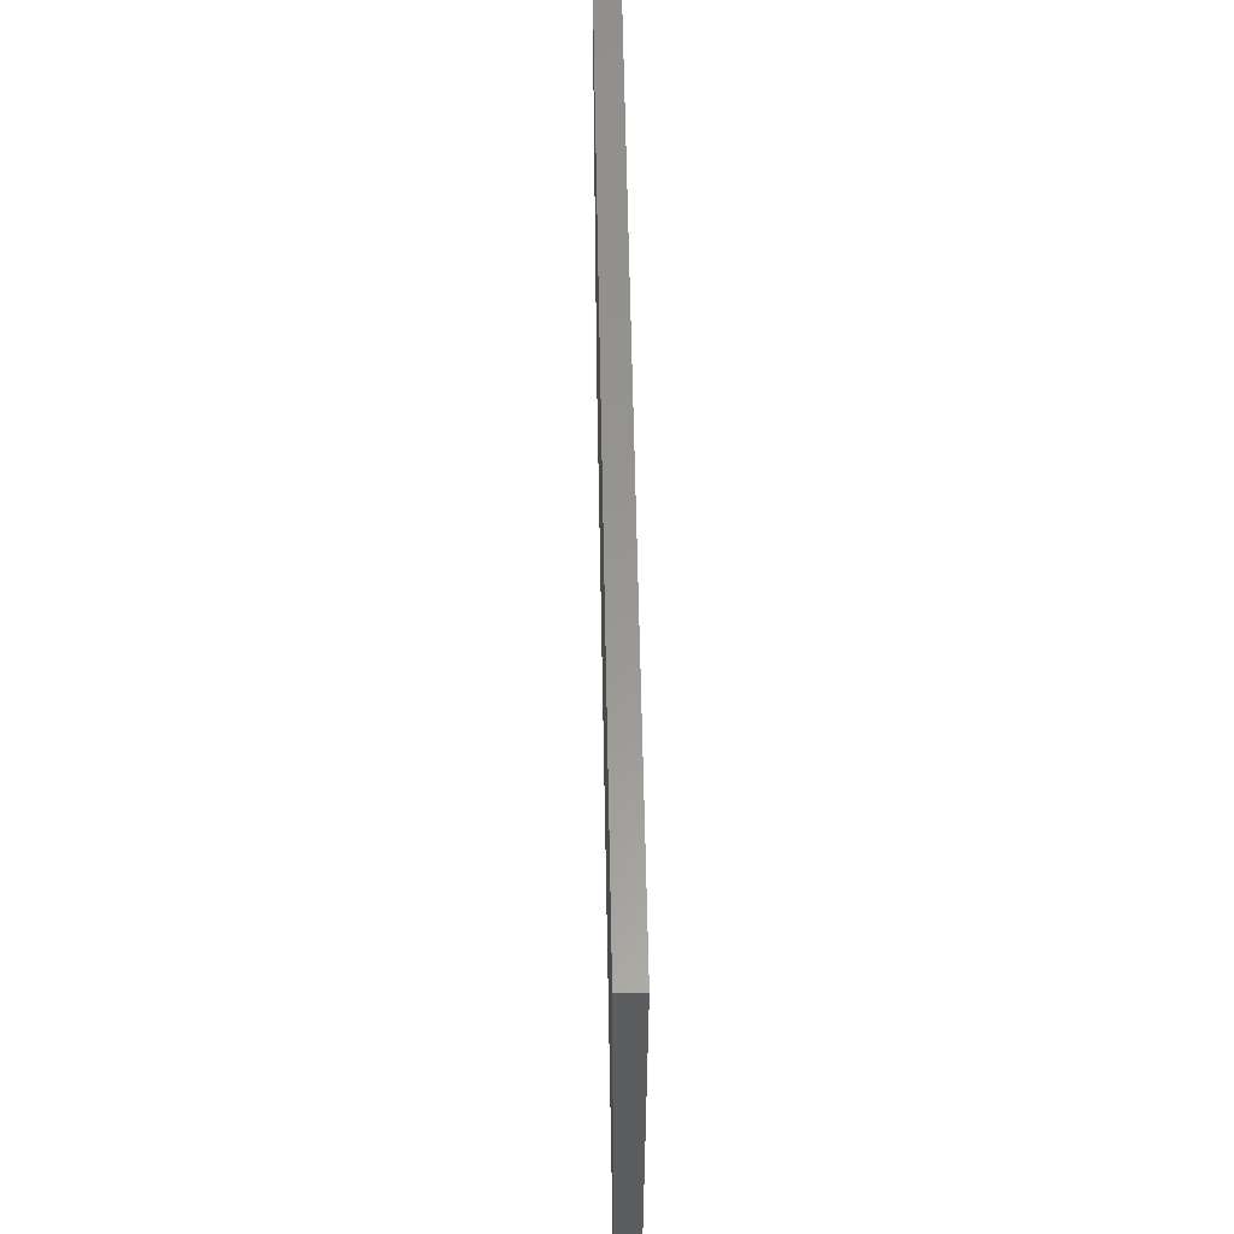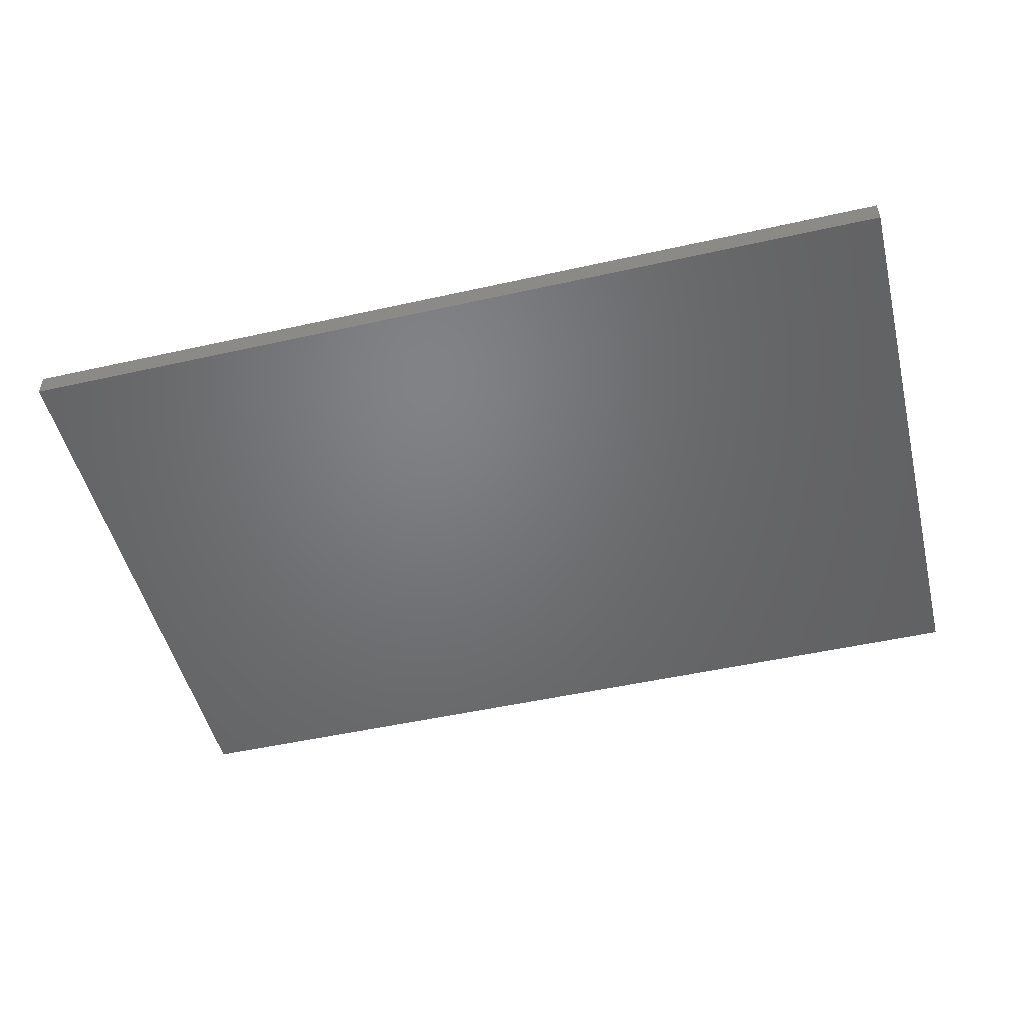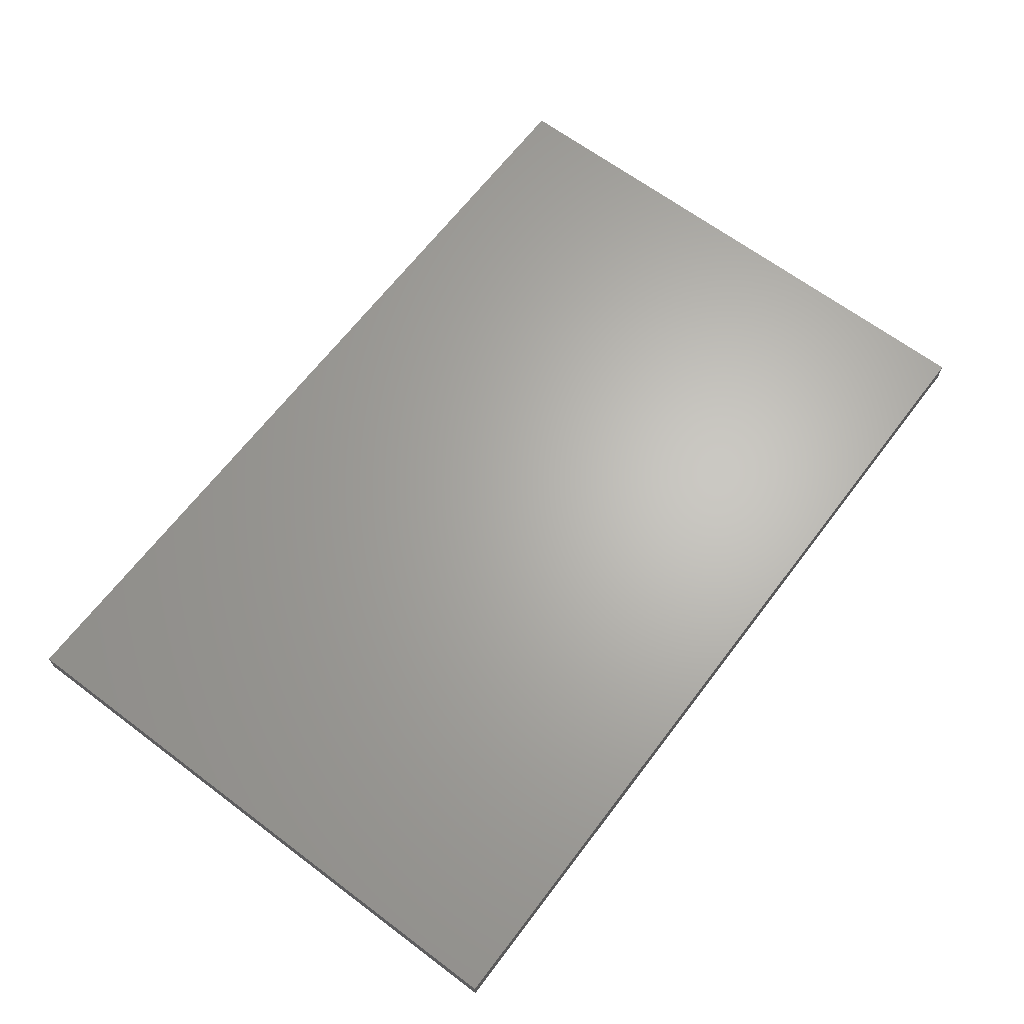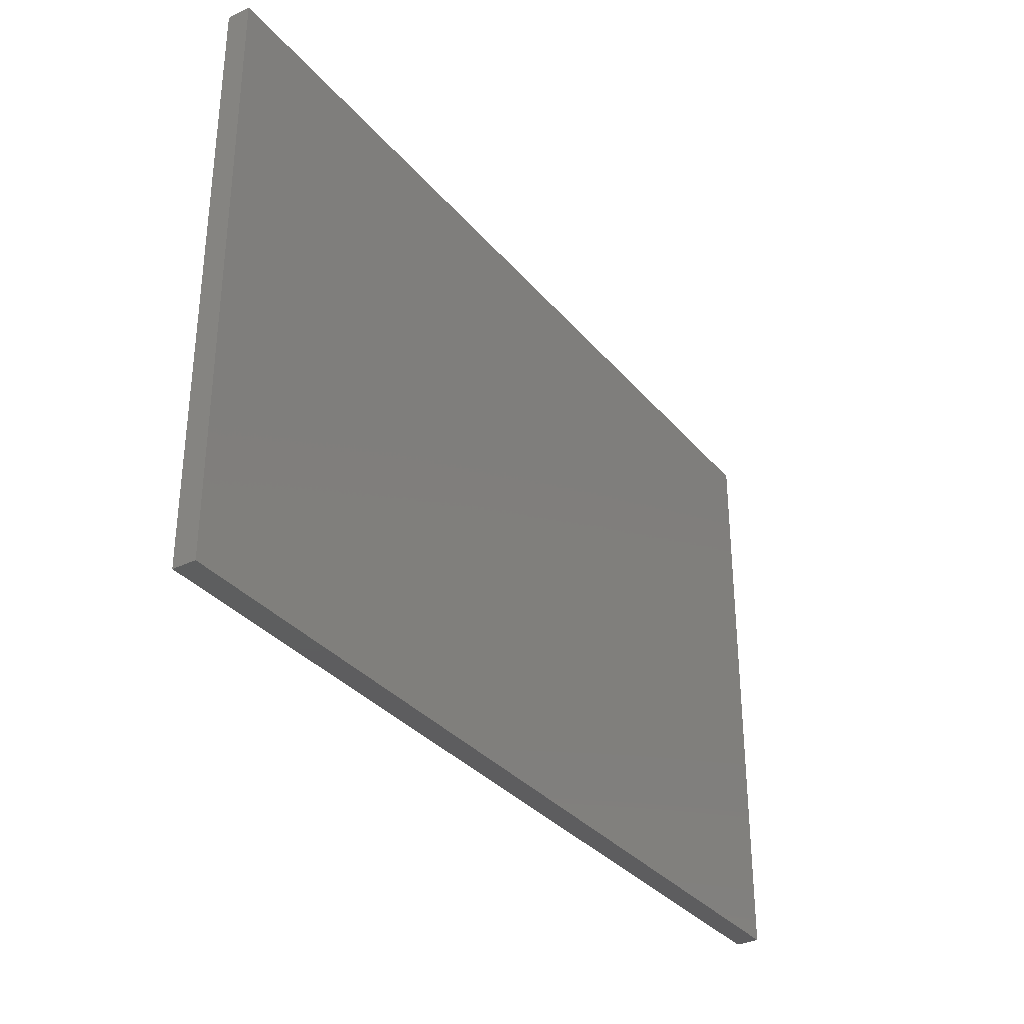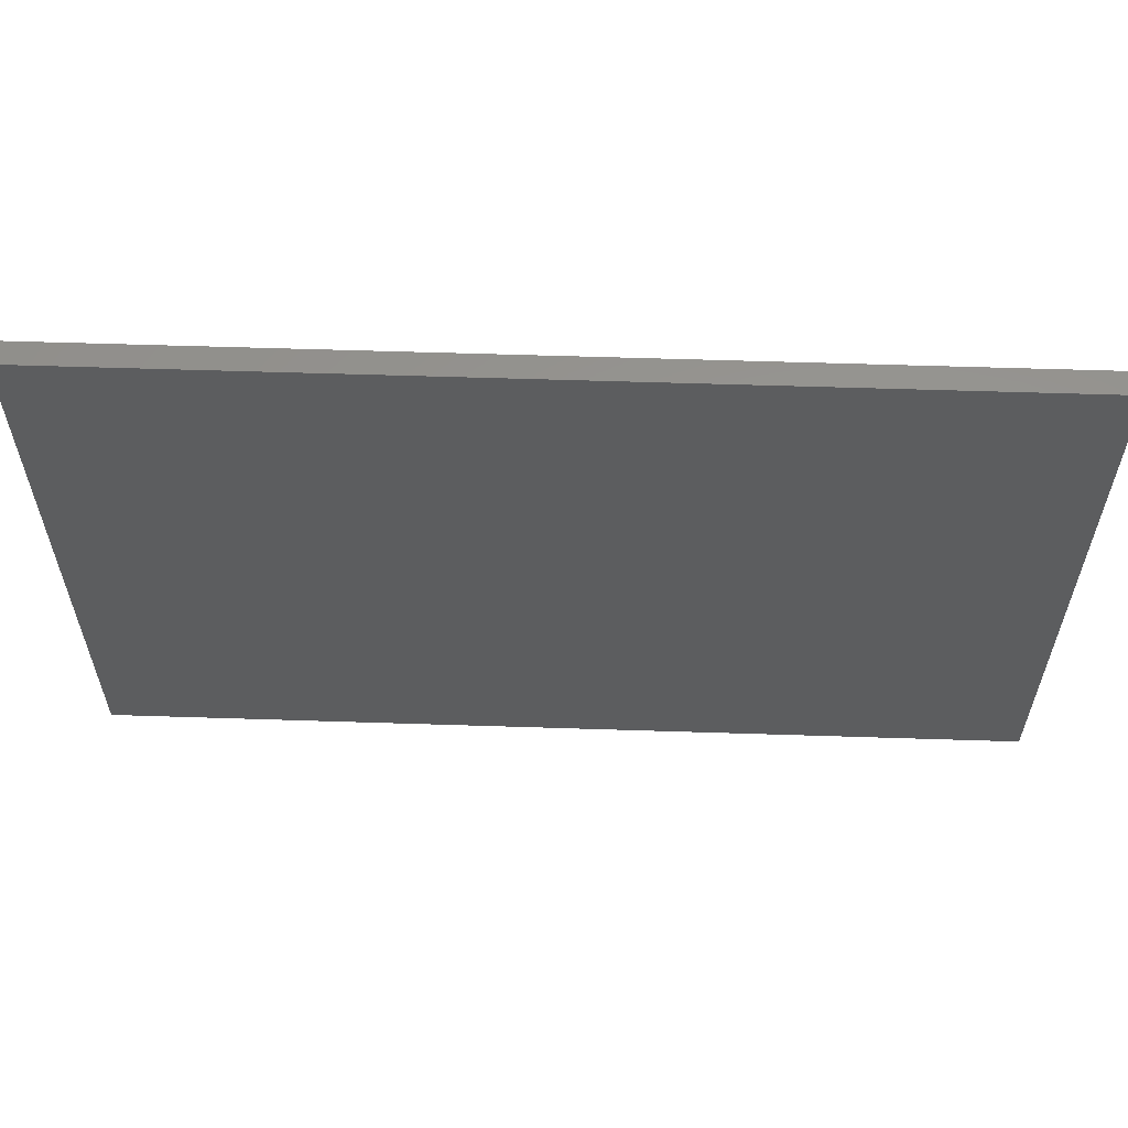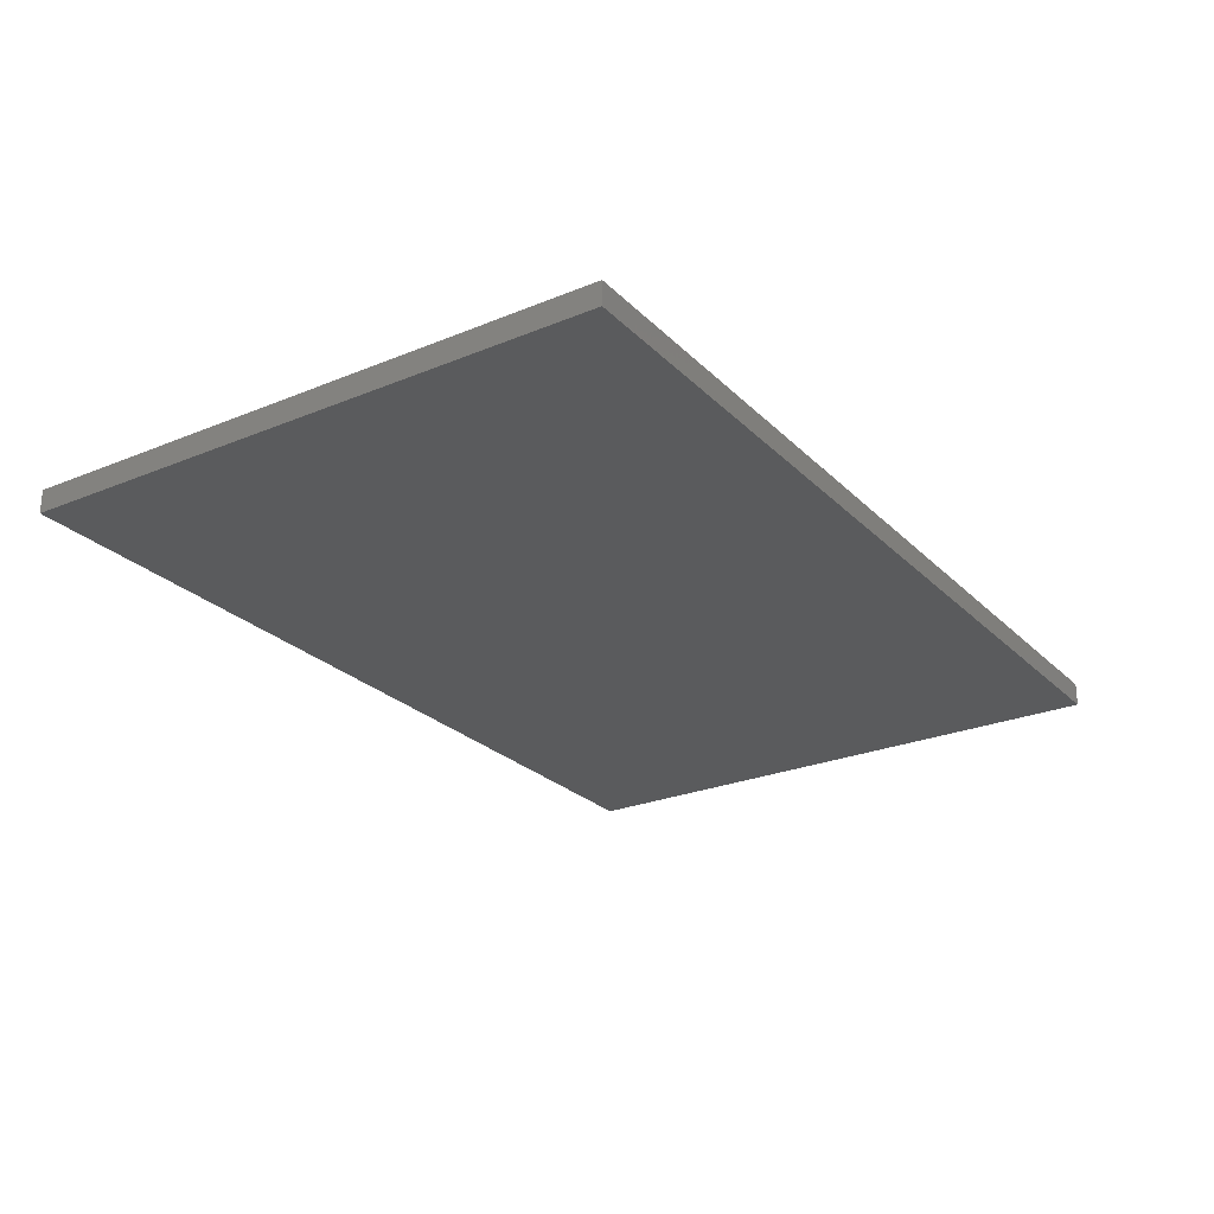
<metadata>
{"format":"stl","ext":"stl","renderer":"f3d","projection":"perspective","resolution":1024,"background":"white","views":[{"elev":58.9,"azim":88.9,"up":"+Y"},{"elev":-50.1,"azim":13.8,"up":"+Z"},{"elev":65.3,"azim":-52.9,"up":"+Z"},{"elev":-33.2,"azim":-56.7,"up":"+Y"},{"elev":58.6,"azim":1.9,"up":"+Y"},{"elev":-25.5,"azim":123.5,"up":"+Z"}]}
</metadata>
<code>
# stl→obj: 8 verts, 12 faces
v 21.55 1.181 -4.2
v 21.55 13.92 -3.7
v 21.55 1.181 -3.7
v 21.55 13.92 -4.2
v 2.022 13.92 -4.2
v 2.022 13.92 -3.7
v 2.022 1.181 -3.7
v 2.022 1.181 -4.2
f 1 2 3
f 2 1 4
f 5 2 4
f 2 5 6
f 3 6 7
f 6 3 2
f 3 8 1
f 8 3 7
f 4 8 5
f 8 4 1
f 6 8 7
f 8 6 5

</code>
